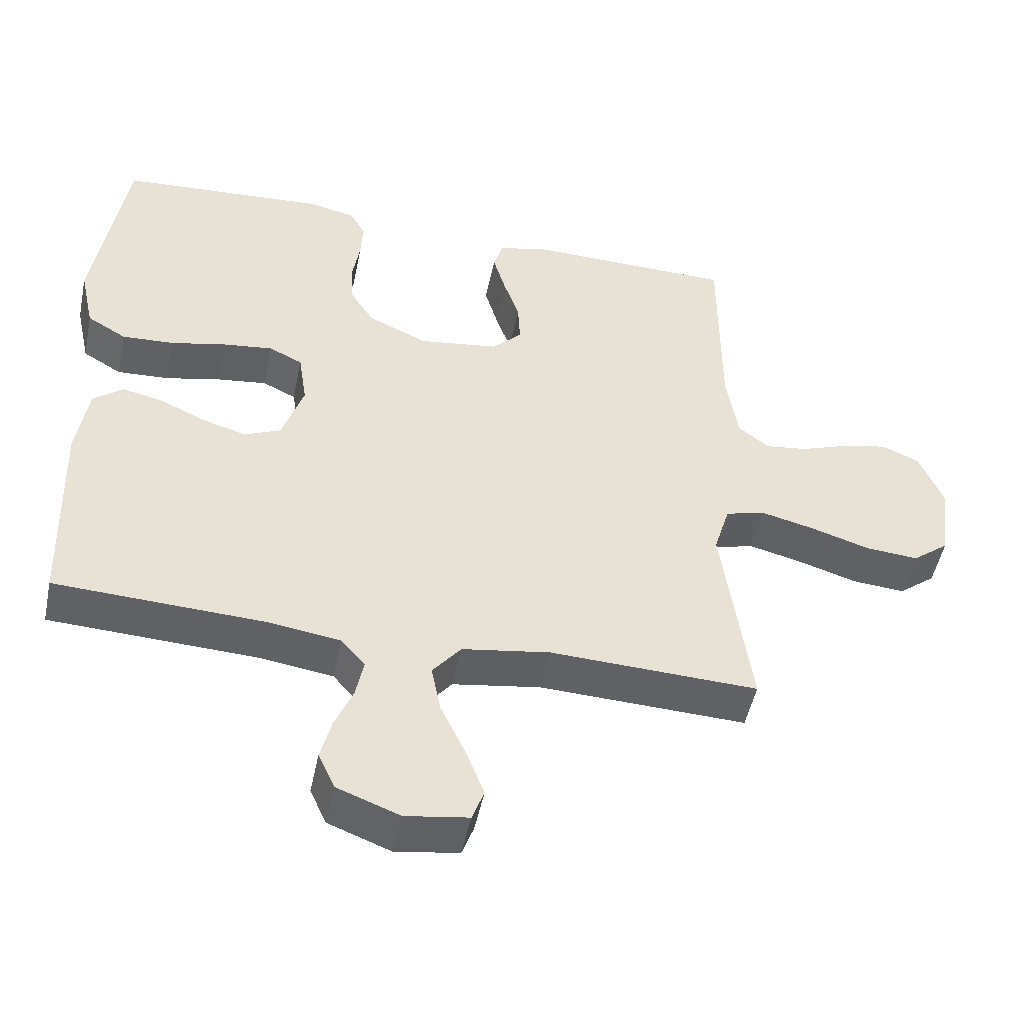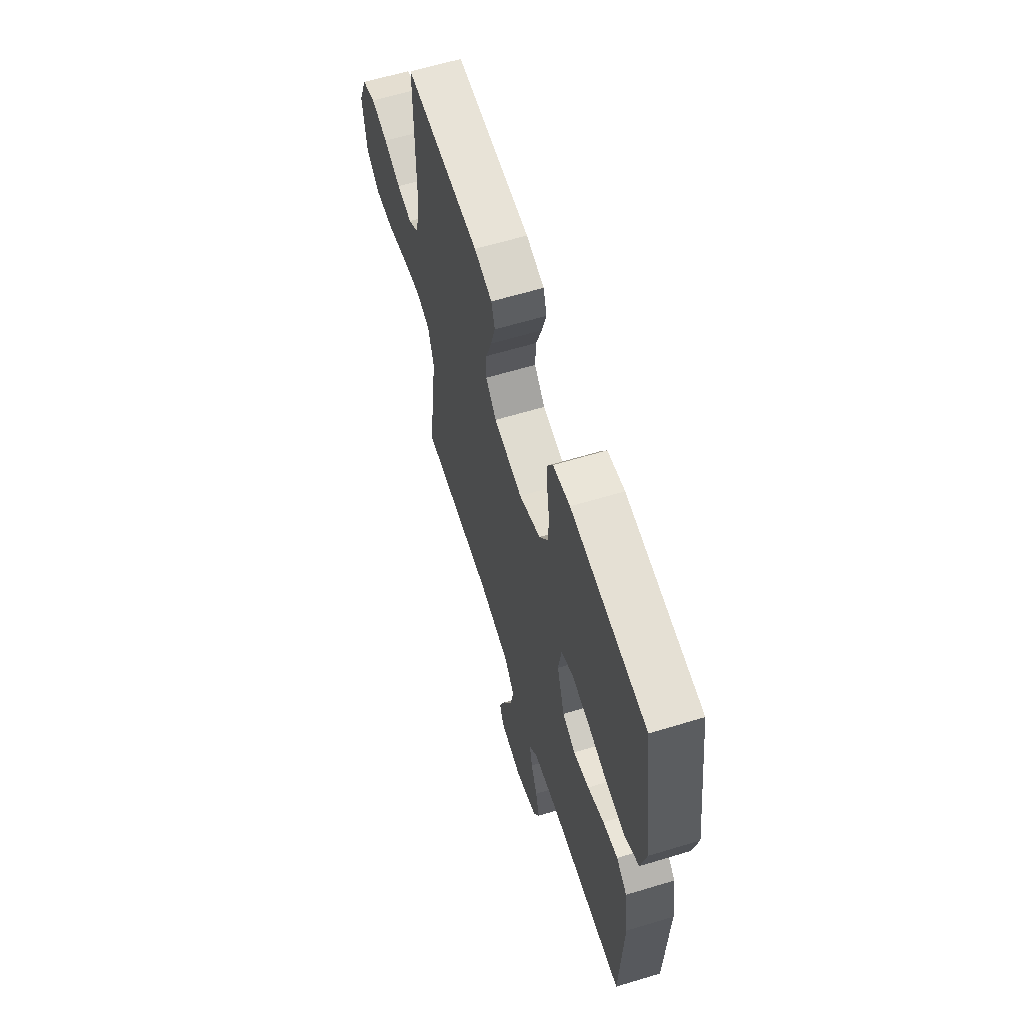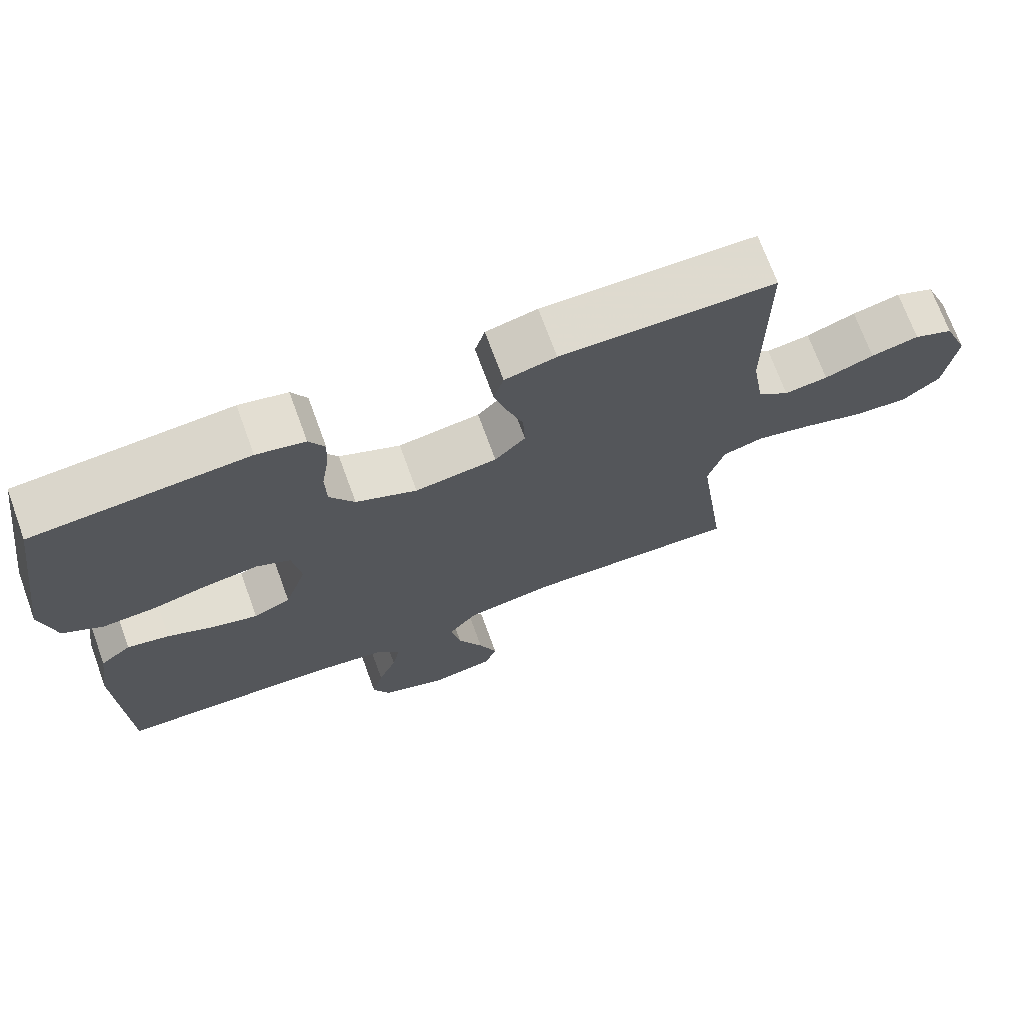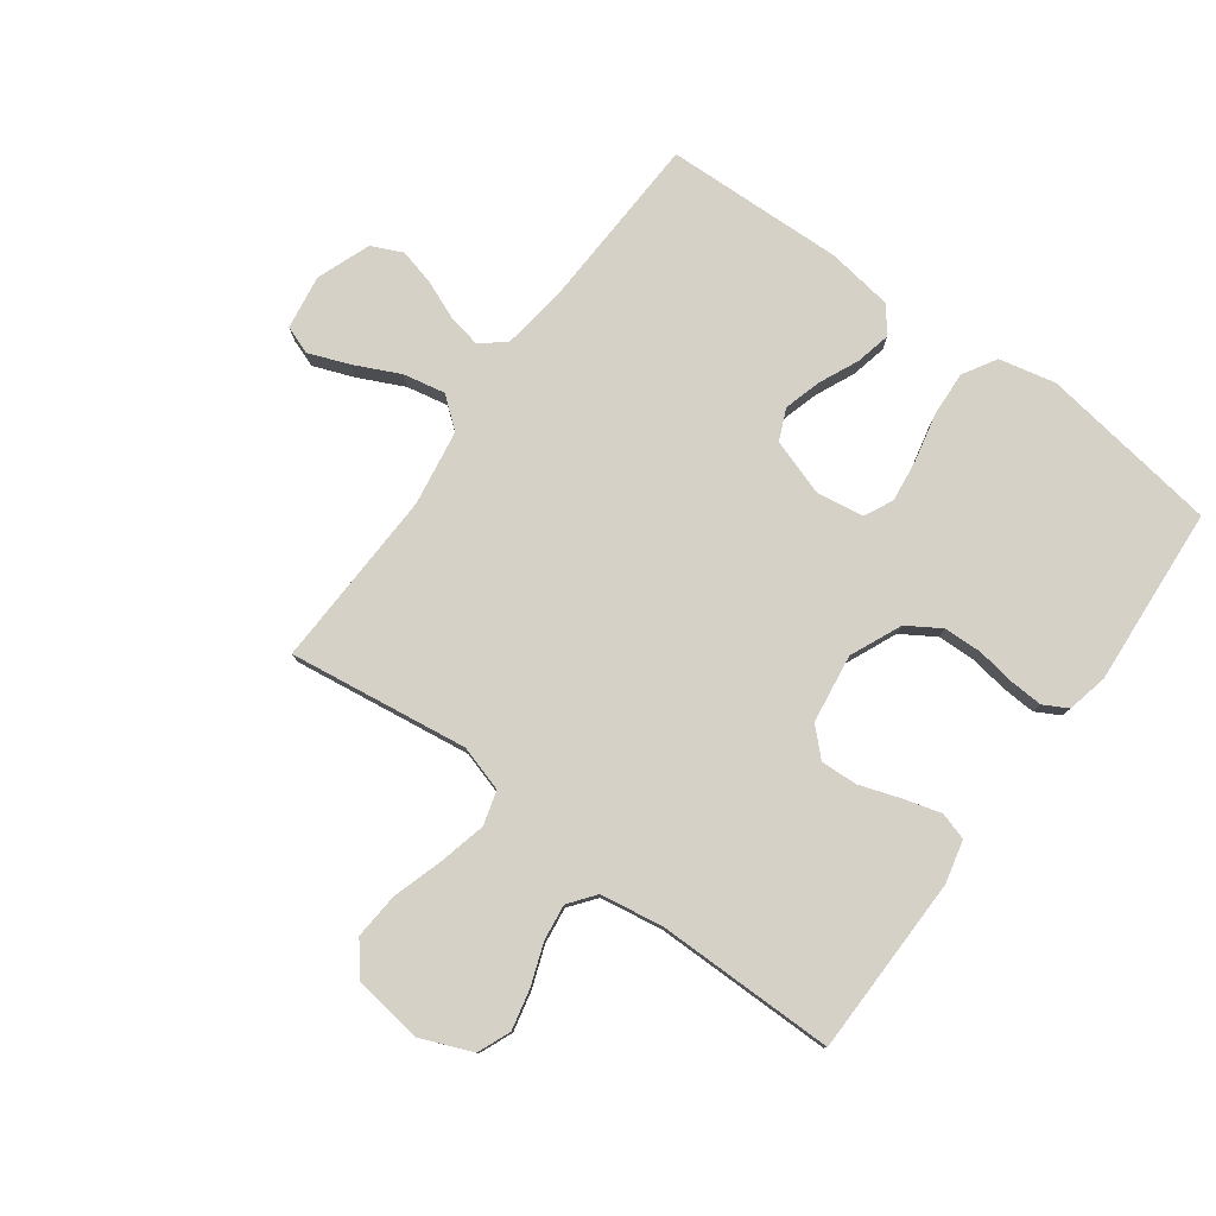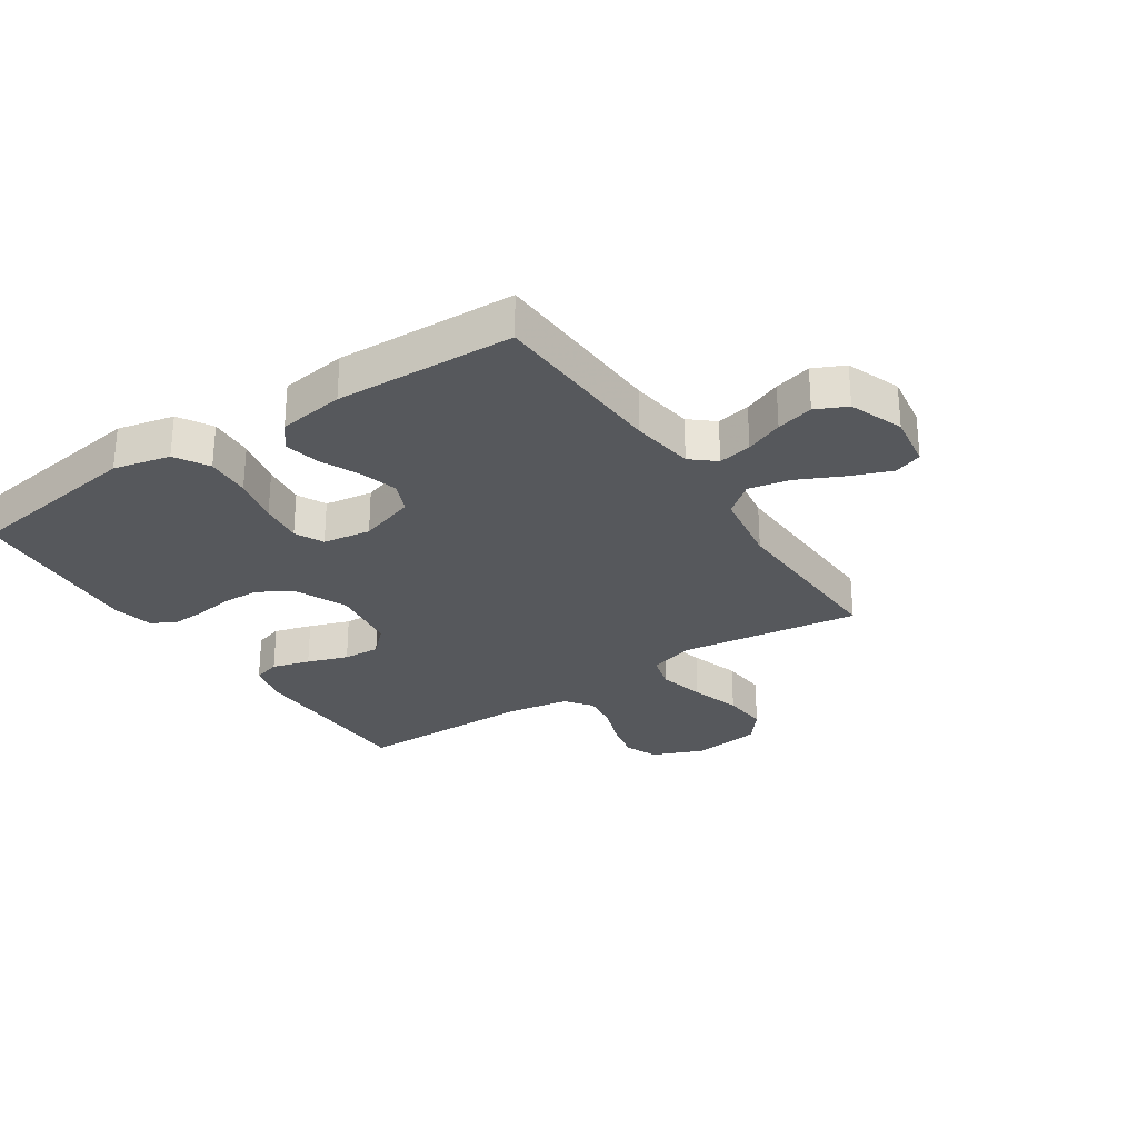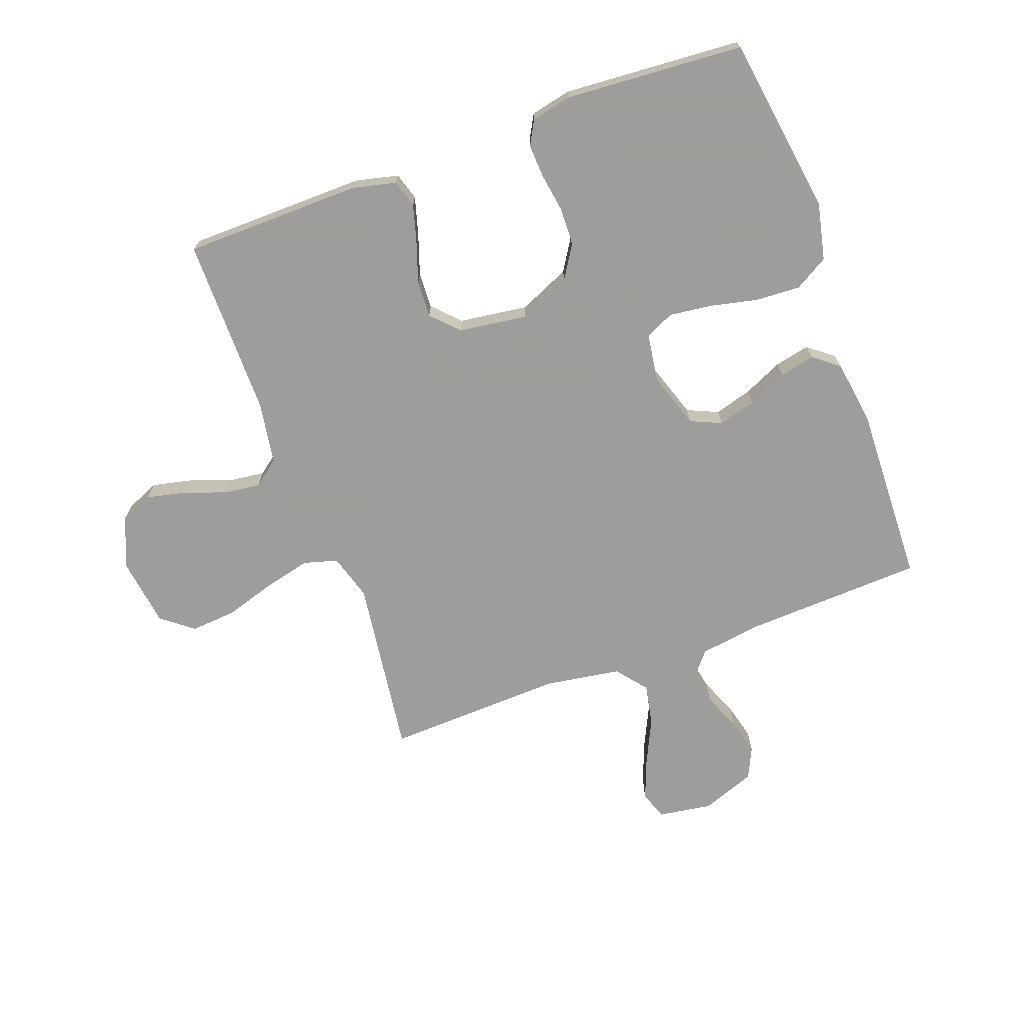
<metadata>
{"format":"obj","ext":"obj","renderer":"f3d","projection":"perspective","resolution":1024,"background":"white","views":[{"elev":-49.4,"azim":168.3,"up":"+Z"},{"elev":62.4,"azim":72.9,"up":"+Z"},{"elev":71.4,"azim":159.9,"up":"+Z"},{"elev":78.8,"azim":-53.8,"up":"+Y"},{"elev":-28.2,"azim":123.5,"up":"+Y"},{"elev":-70.7,"azim":20.2,"up":"+Y"}]}
</metadata>
<code>
v -0.5 0.07 -0.5
v -0.459 0.07 -0.2
v -0.482 0.07 -0.123
v -0.539 0.07 -0.107
v -0.618 0.07 -0.126
v -0.702 0.07 -0.152
v -0.779 0.07 -0.158
v -0.832 0.07 -0.116
v -0.848 0.07 0
v -0.813 0.07 0.086
v -0.758 0.07 0.109
v -0.691 0.07 0.094
v -0.622 0.07 0.069
v -0.561 0.07 0.061
v -0.517 0.07 0.095
v -0.5 0.07 0.2
v -0.5 0.07 0.5
v -0.2 0.07 0.504
v -0.128 0.07 0.487
v -0.114 0.07 0.441
v -0.132 0.07 0.378
v -0.155 0.07 0.31
v -0.158 0.07 0.248
v -0.115 0.07 0.204
v 0 0.07 0.188
v 0.086 0.07 0.226
v 0.121 0.07 0.282
v 0.123 0.07 0.346
v 0.113 0.07 0.41
v 0.11 0.07 0.466
v 0.132 0.07 0.506
v 0.2 0.07 0.521
v 0.5 0.07 0.5
v 0.544 0.07 0.2
v 0.523 0.07 0.105
v 0.467 0.07 0.072
v 0.392 0.07 0.076
v 0.312 0.07 0.094
v 0.24 0.07 0.103
v 0.192 0.07 0.08
v 0.18 0.07 0
v 0.211 0.07 -0.094
v 0.263 0.07 -0.117
v 0.326 0.07 -0.099
v 0.392 0.07 -0.069
v 0.451 0.07 -0.056
v 0.494 0.07 -0.09
v 0.51 0.07 -0.2
v 0.5 0.07 -0.5
v 0.2 0.07 -0.513
v 0.095 0.07 -0.528
v 0.061 0.07 -0.568
v 0.072 0.07 -0.624
v 0.098 0.07 -0.687
v 0.114 0.07 -0.749
v 0.09 0.07 -0.801
v 0 0.07 -0.835
v -0.091 0.07 -0.821
v -0.108 0.07 -0.774
v -0.082 0.07 -0.706
v -0.046 0.07 -0.63
v -0.032 0.07 -0.56
v -0.073 0.07 -0.509
v -0.2 0.07 -0.489
v -0.5 0 -0.5
v -0.459 0 -0.2
v -0.482 0 -0.123
v -0.539 0 -0.107
v -0.618 0 -0.126
v -0.702 0 -0.152
v -0.779 0 -0.158
v -0.832 0 -0.116
v -0.848 0 0
v -0.813 0 0.086
v -0.758 0 0.109
v -0.691 0 0.094
v -0.622 0 0.069
v -0.561 0 0.061
v -0.517 0 0.095
v -0.5 0 0.2
v -0.5 0 0.5
v -0.2 0 0.504
v -0.128 0 0.487
v -0.114 0 0.441
v -0.132 0 0.378
v -0.155 0 0.31
v -0.158 0 0.248
v -0.115 0 0.204
v 0 0 0.188
v 0.086 0 0.226
v 0.121 0 0.282
v 0.123 0 0.346
v 0.113 0 0.41
v 0.11 0 0.466
v 0.132 0 0.506
v 0.2 0 0.521
v 0.5 0 0.5
v 0.544 0 0.2
v 0.523 0 0.105
v 0.467 0 0.072
v 0.392 0 0.076
v 0.312 0 0.094
v 0.24 0 0.103
v 0.192 0 0.08
v 0.18 0 0
v 0.211 0 -0.094
v 0.263 0 -0.117
v 0.326 0 -0.099
v 0.392 0 -0.069
v 0.451 0 -0.056
v 0.494 0 -0.09
v 0.51 0 -0.2
v 0.5 0 -0.5
v 0.2 0 -0.513
v 0.095 0 -0.528
v 0.061 0 -0.568
v 0.072 0 -0.624
v 0.098 0 -0.687
v 0.114 0 -0.749
v 0.09 0 -0.801
v 0 0 -0.835
v -0.091 0 -0.821
v -0.108 0 -0.774
v -0.082 0 -0.706
v -0.046 0 -0.63
v -0.032 0 -0.56
v -0.073 0 -0.509
v -0.2 0 -0.489
f 59 60 61
f 58 59 61
f 57 58 61
f 56 57 61
f 55 56 61
f 54 55 61
f 53 54 61
f 52 53 61 62
f 51 52 62 63
f 48 49 50
f 47 48 50
f 46 47 50
f 45 46 50
f 44 45 50
f 51 63 64
f 50 51 64
f 44 50 64
f 43 44 64
f 36 37 38
f 35 36 38
f 34 35 38
f 33 34 38
f 32 33 38
f 31 32 38
f 30 31 38
f 29 30 38
f 28 29 38
f 27 28 38 39
f 26 27 39 40
f 20 21 22
f 19 20 22
f 18 19 22
f 17 18 22
f 16 17 22
f 15 16 22 23
f 14 15 23 24
f 11 12 13
f 10 11 13
f 9 10 13
f 8 9 13
f 7 8 13
f 6 7 13
f 5 6 13
f 4 5 13 14
f 14 24 25
f 4 14 25
f 3 4 25
f 64 1 2
f 43 64 2
f 42 43 2
f 26 40 41
f 26 41 42
f 25 26 42
f 3 25 42
f 2 3 42
f 125 124 123
f 125 123 122
f 125 122 121
f 125 121 120
f 125 120 119
f 125 119 118
f 125 118 117
f 126 125 117 116
f 127 126 116 115
f 114 113 112
f 114 112 111
f 114 111 110
f 114 110 109
f 114 109 108
f 128 127 115
f 128 115 114
f 128 114 108
f 128 108 107
f 102 101 100
f 102 100 99
f 102 99 98
f 102 98 97
f 102 97 96
f 102 96 95
f 102 95 94
f 102 94 93
f 102 93 92
f 103 102 92 91
f 104 103 91 90
f 86 85 84
f 86 84 83
f 86 83 82
f 86 82 81
f 86 81 80
f 87 86 80 79
f 88 87 79 78
f 77 76 75
f 77 75 74
f 77 74 73
f 77 73 72
f 77 72 71
f 77 71 70
f 77 70 69
f 78 77 69 68
f 89 88 78
f 89 78 68
f 89 68 67
f 66 65 128
f 66 128 107
f 66 107 106
f 105 104 90
f 106 105 90
f 106 90 89
f 106 89 67
f 106 67 66
f 1 65 66 2
f 2 66 67 3
f 3 67 68 4
f 4 68 69 5
f 5 69 70 6
f 6 70 71 7
f 7 71 72 8
f 8 72 73 9
f 9 73 74 10
f 10 74 75 11
f 11 75 76 12
f 12 76 77 13
f 13 77 78 14
f 14 78 79 15
f 15 79 80 16
f 16 80 81 17
f 17 81 82 18
f 18 82 83 19
f 19 83 84 20
f 20 84 85 21
f 21 85 86 22
f 22 86 87 23
f 23 87 88 24
f 24 88 89 25
f 25 89 90 26
f 26 90 91 27
f 27 91 92 28
f 28 92 93 29
f 29 93 94 30
f 30 94 95 31
f 31 95 96 32
f 32 96 97 33
f 33 97 98 34
f 34 98 99 35
f 35 99 100 36
f 36 100 101 37
f 37 101 102 38
f 38 102 103 39
f 39 103 104 40
f 40 104 105 41
f 41 105 106 42
f 42 106 107 43
f 43 107 108 44
f 44 108 109 45
f 45 109 110 46
f 46 110 111 47
f 47 111 112 48
f 48 112 113 49
f 49 113 114 50
f 50 114 115 51
f 51 115 116 52
f 52 116 117 53
f 53 117 118 54
f 54 118 119 55
f 55 119 120 56
f 56 120 121 57
f 57 121 122 58
f 58 122 123 59
f 59 123 124 60
f 60 124 125 61
f 61 125 126 62
f 62 126 127 63
f 63 127 128 64
f 64 128 65 1

</code>
